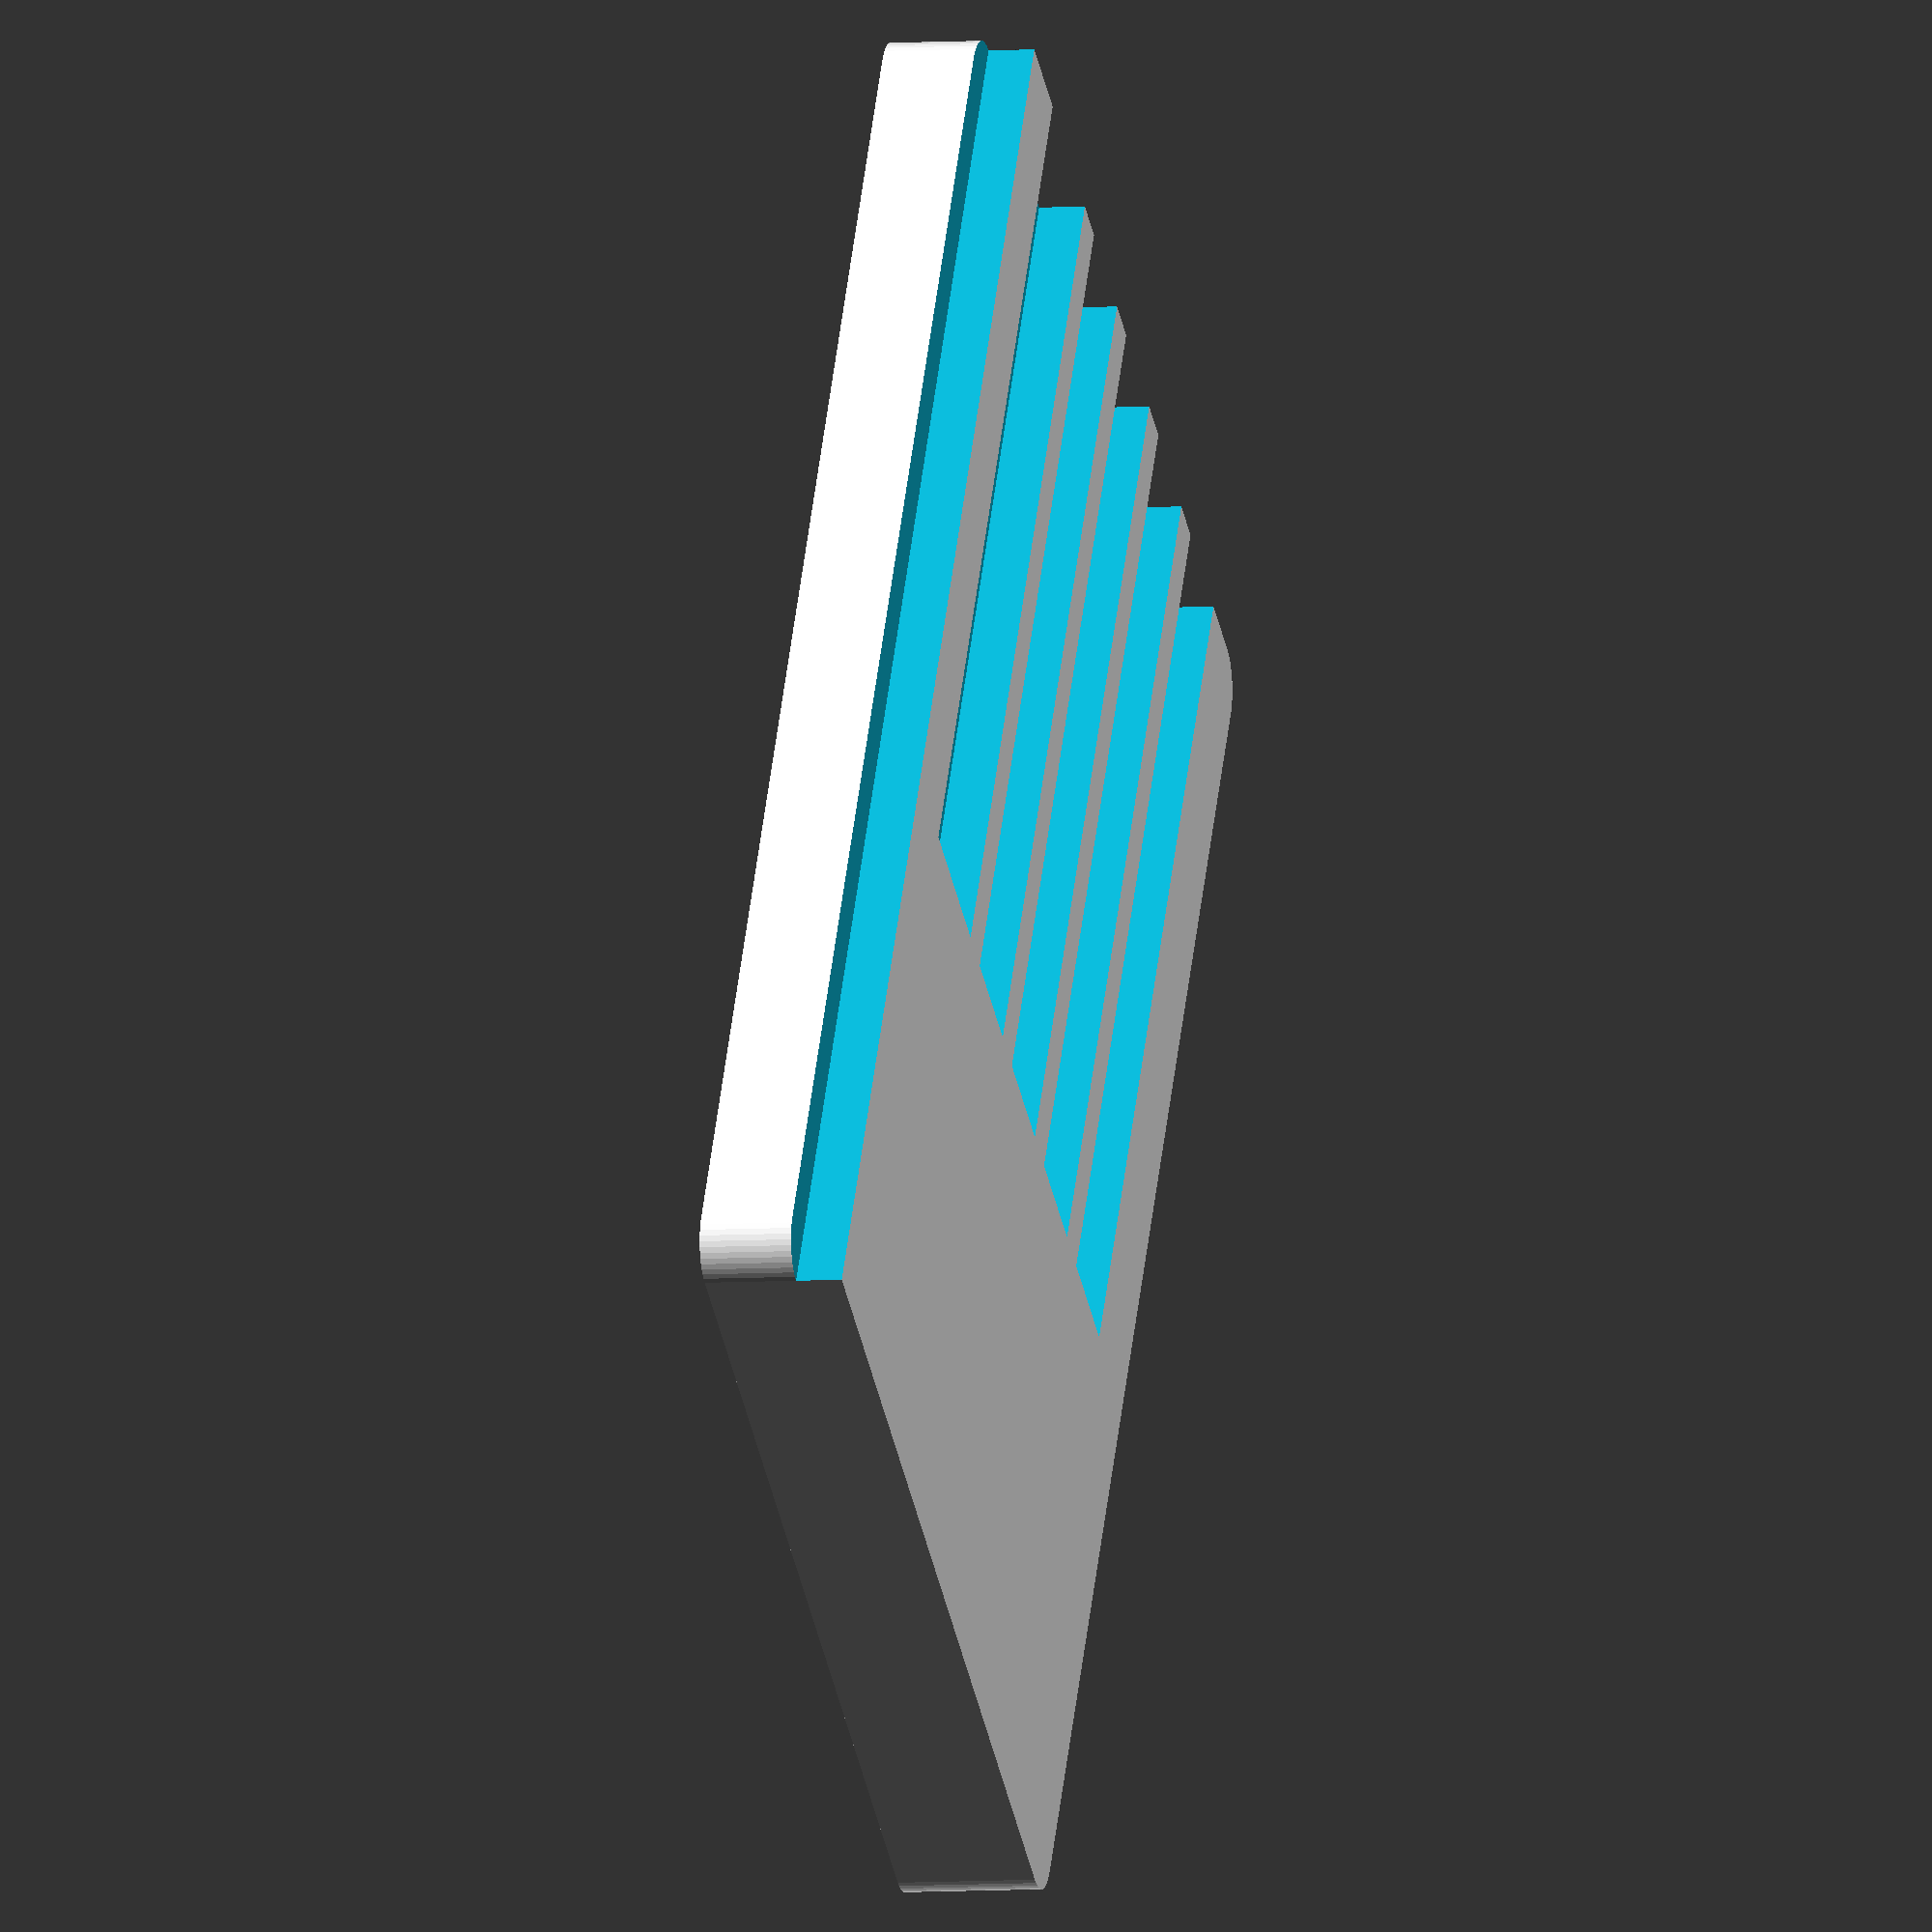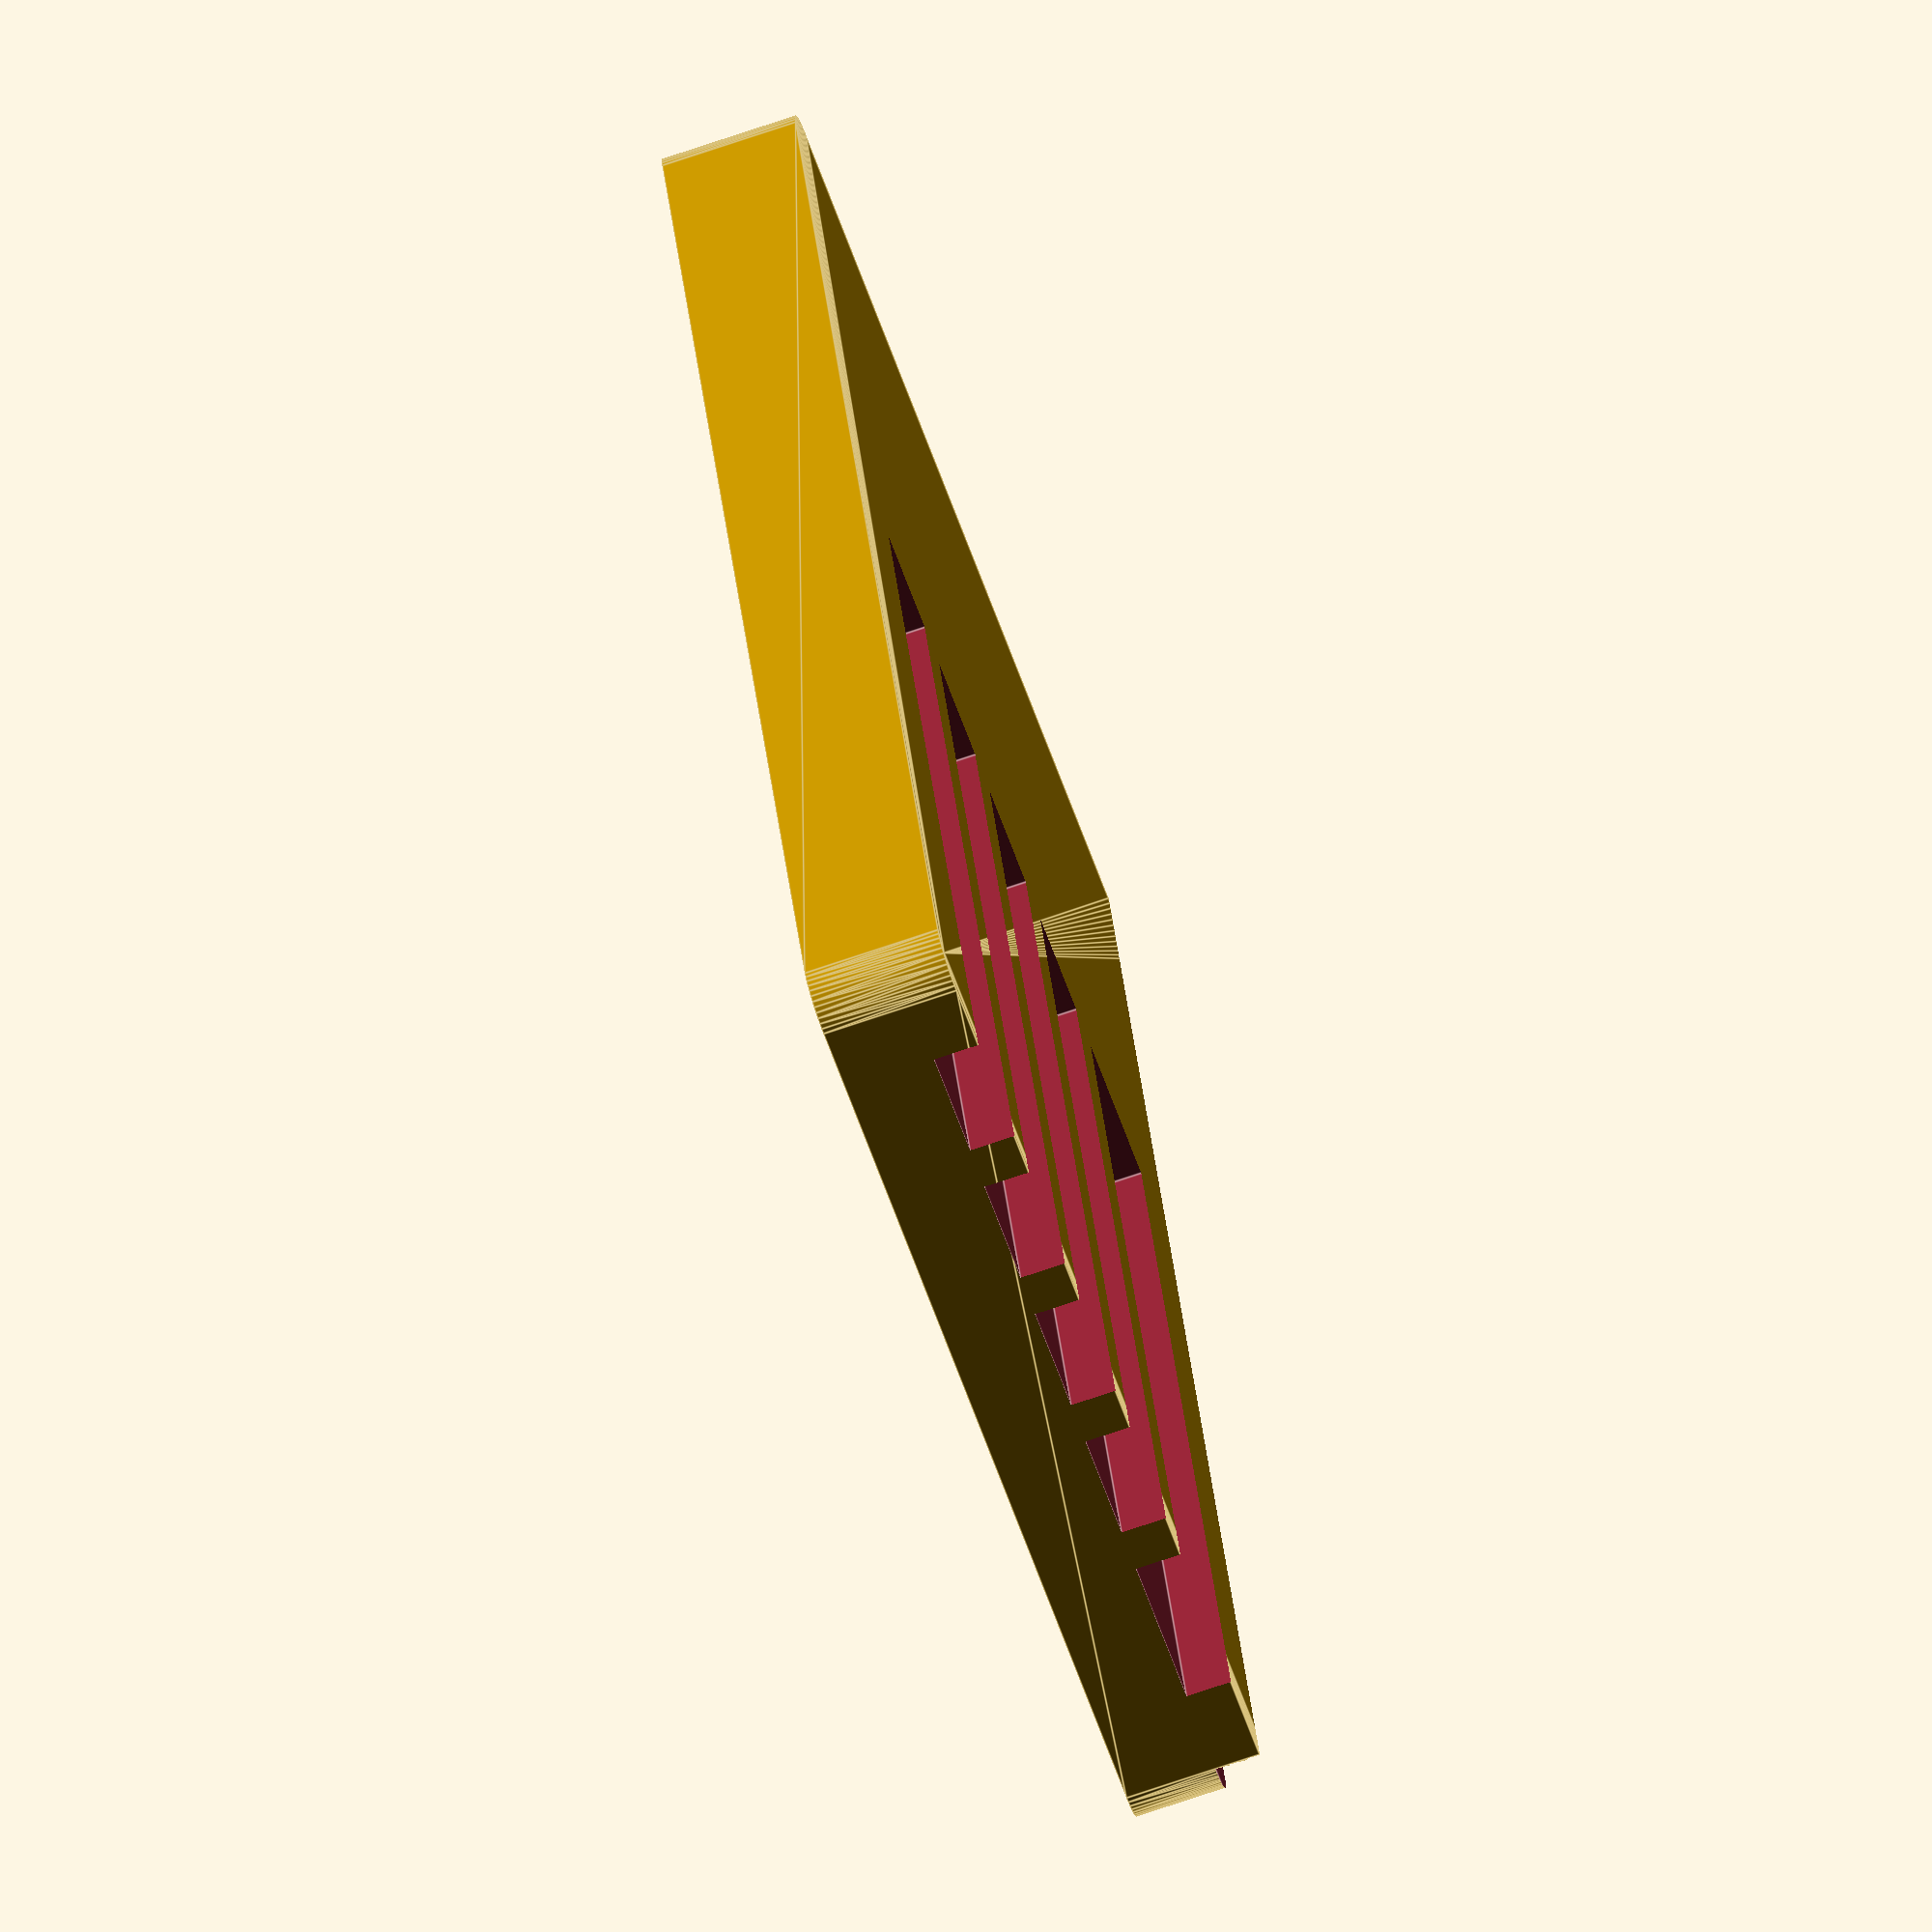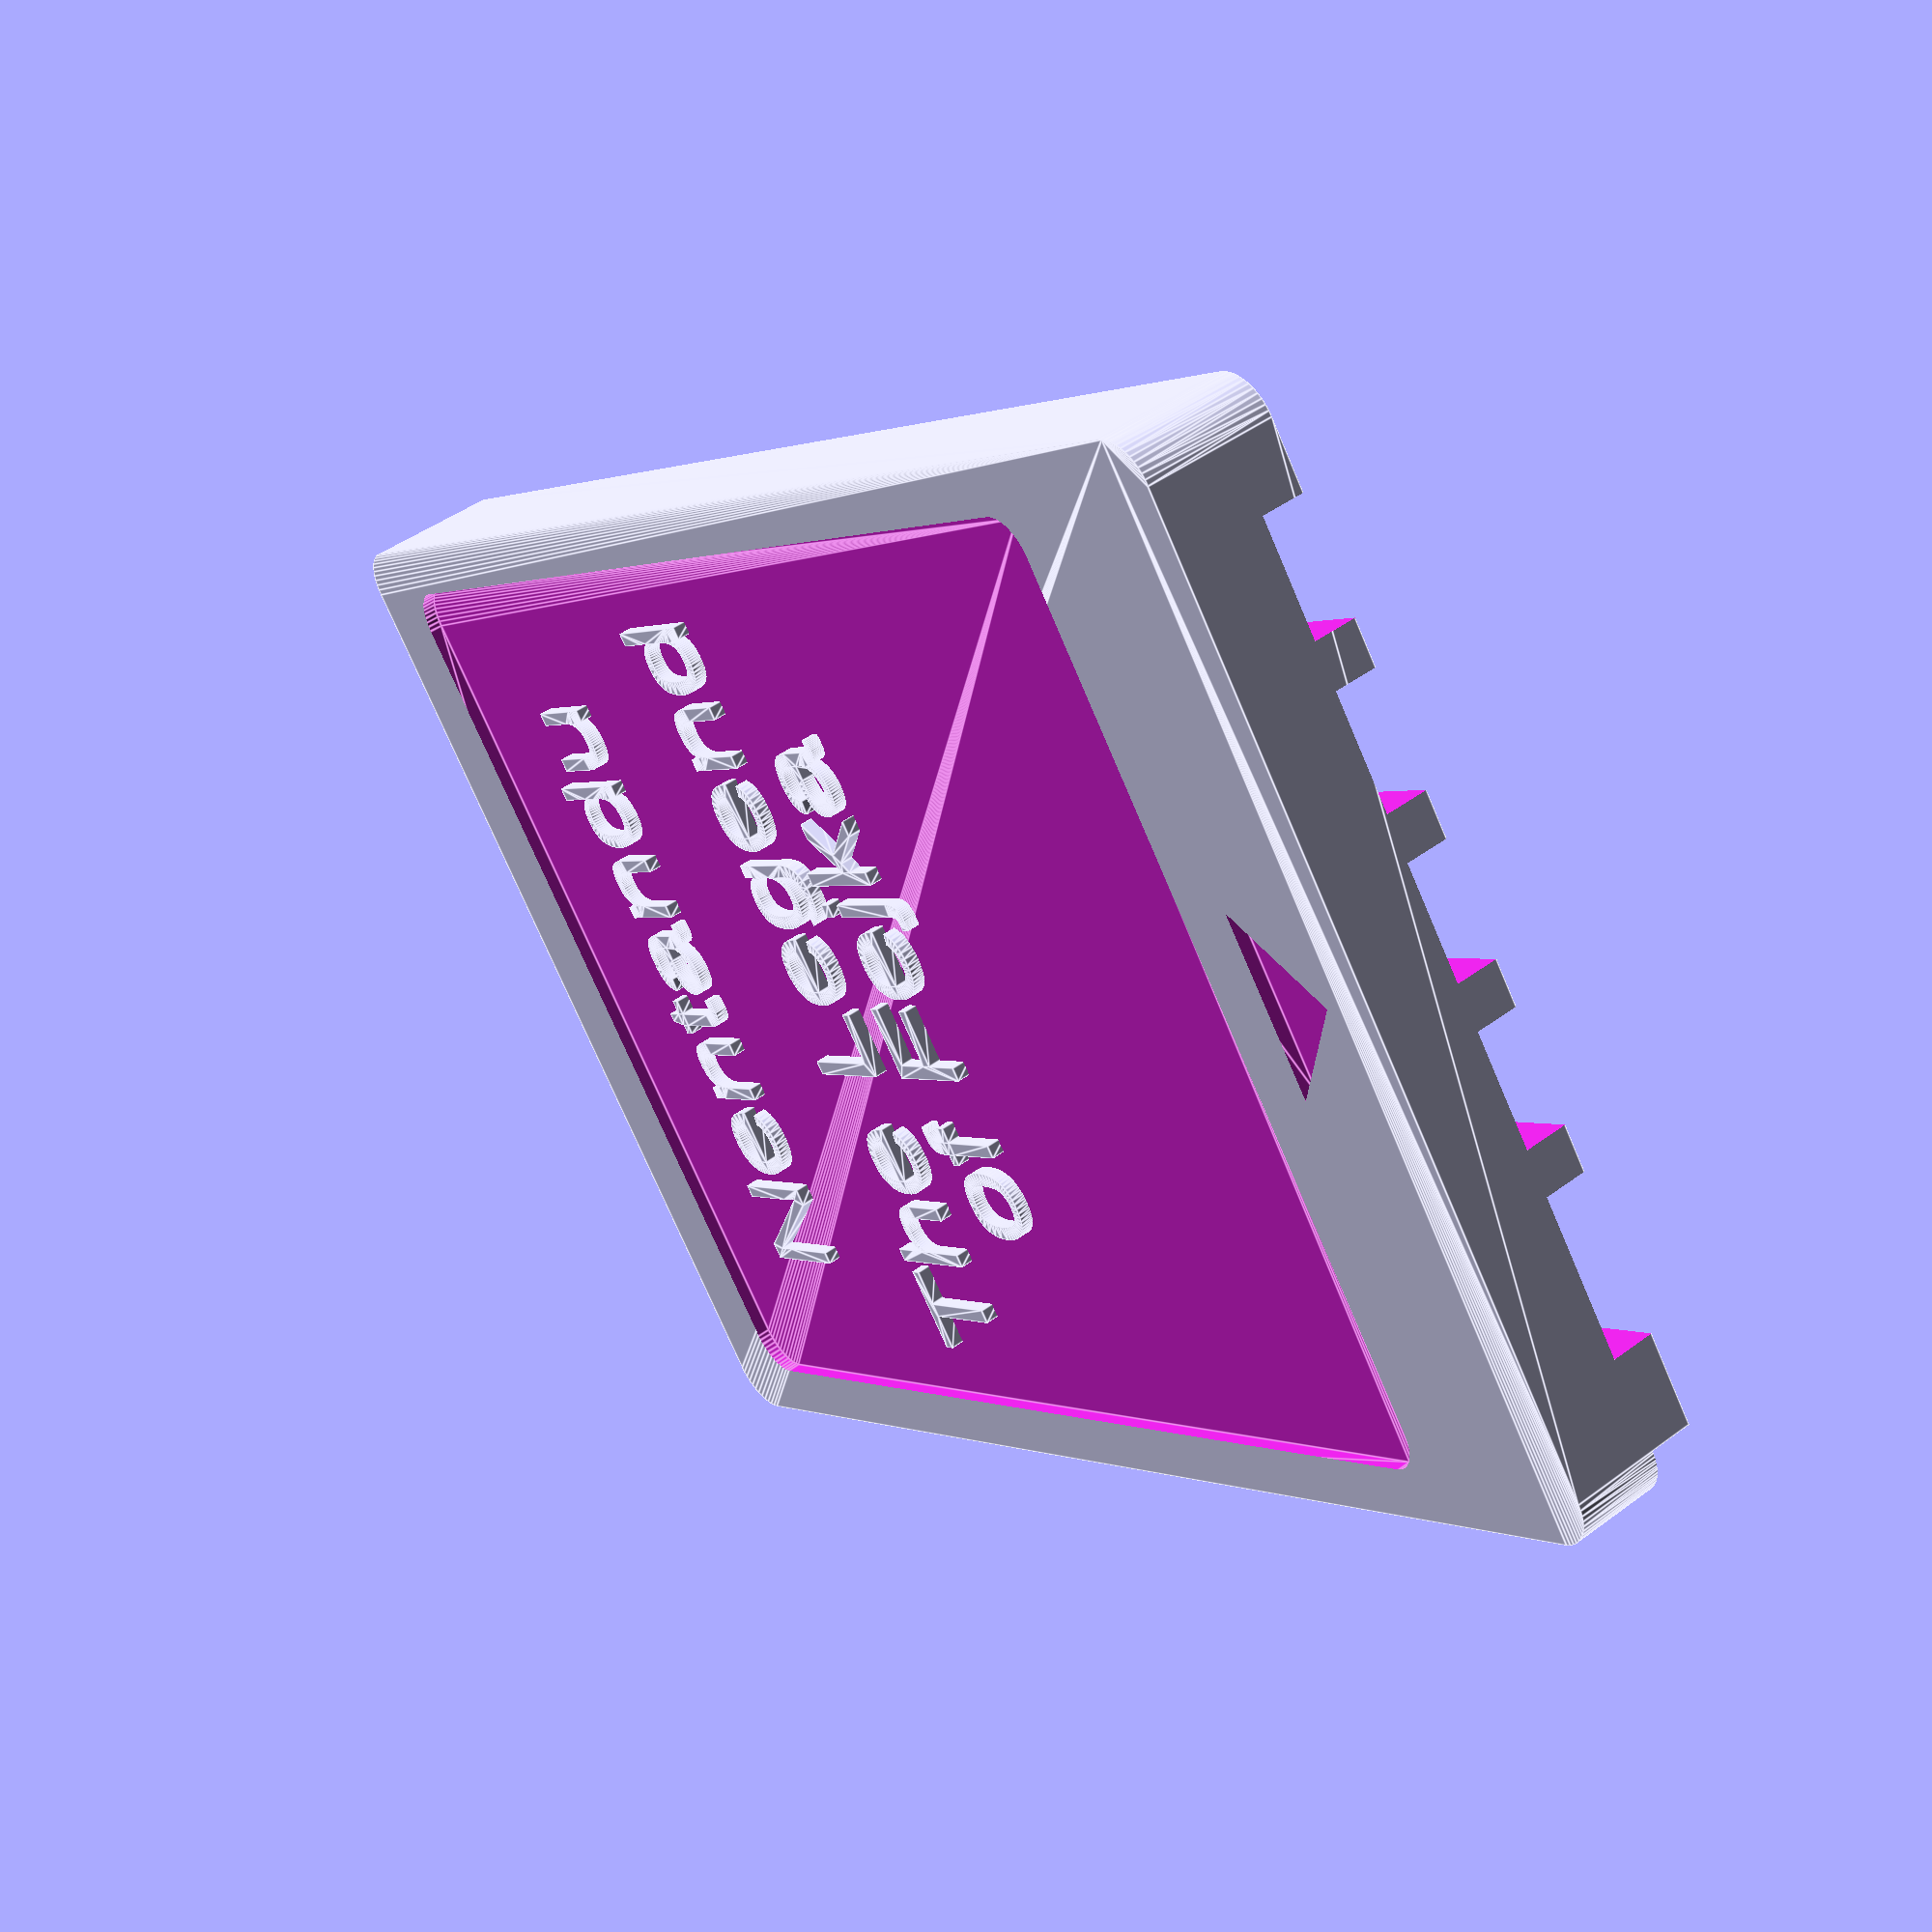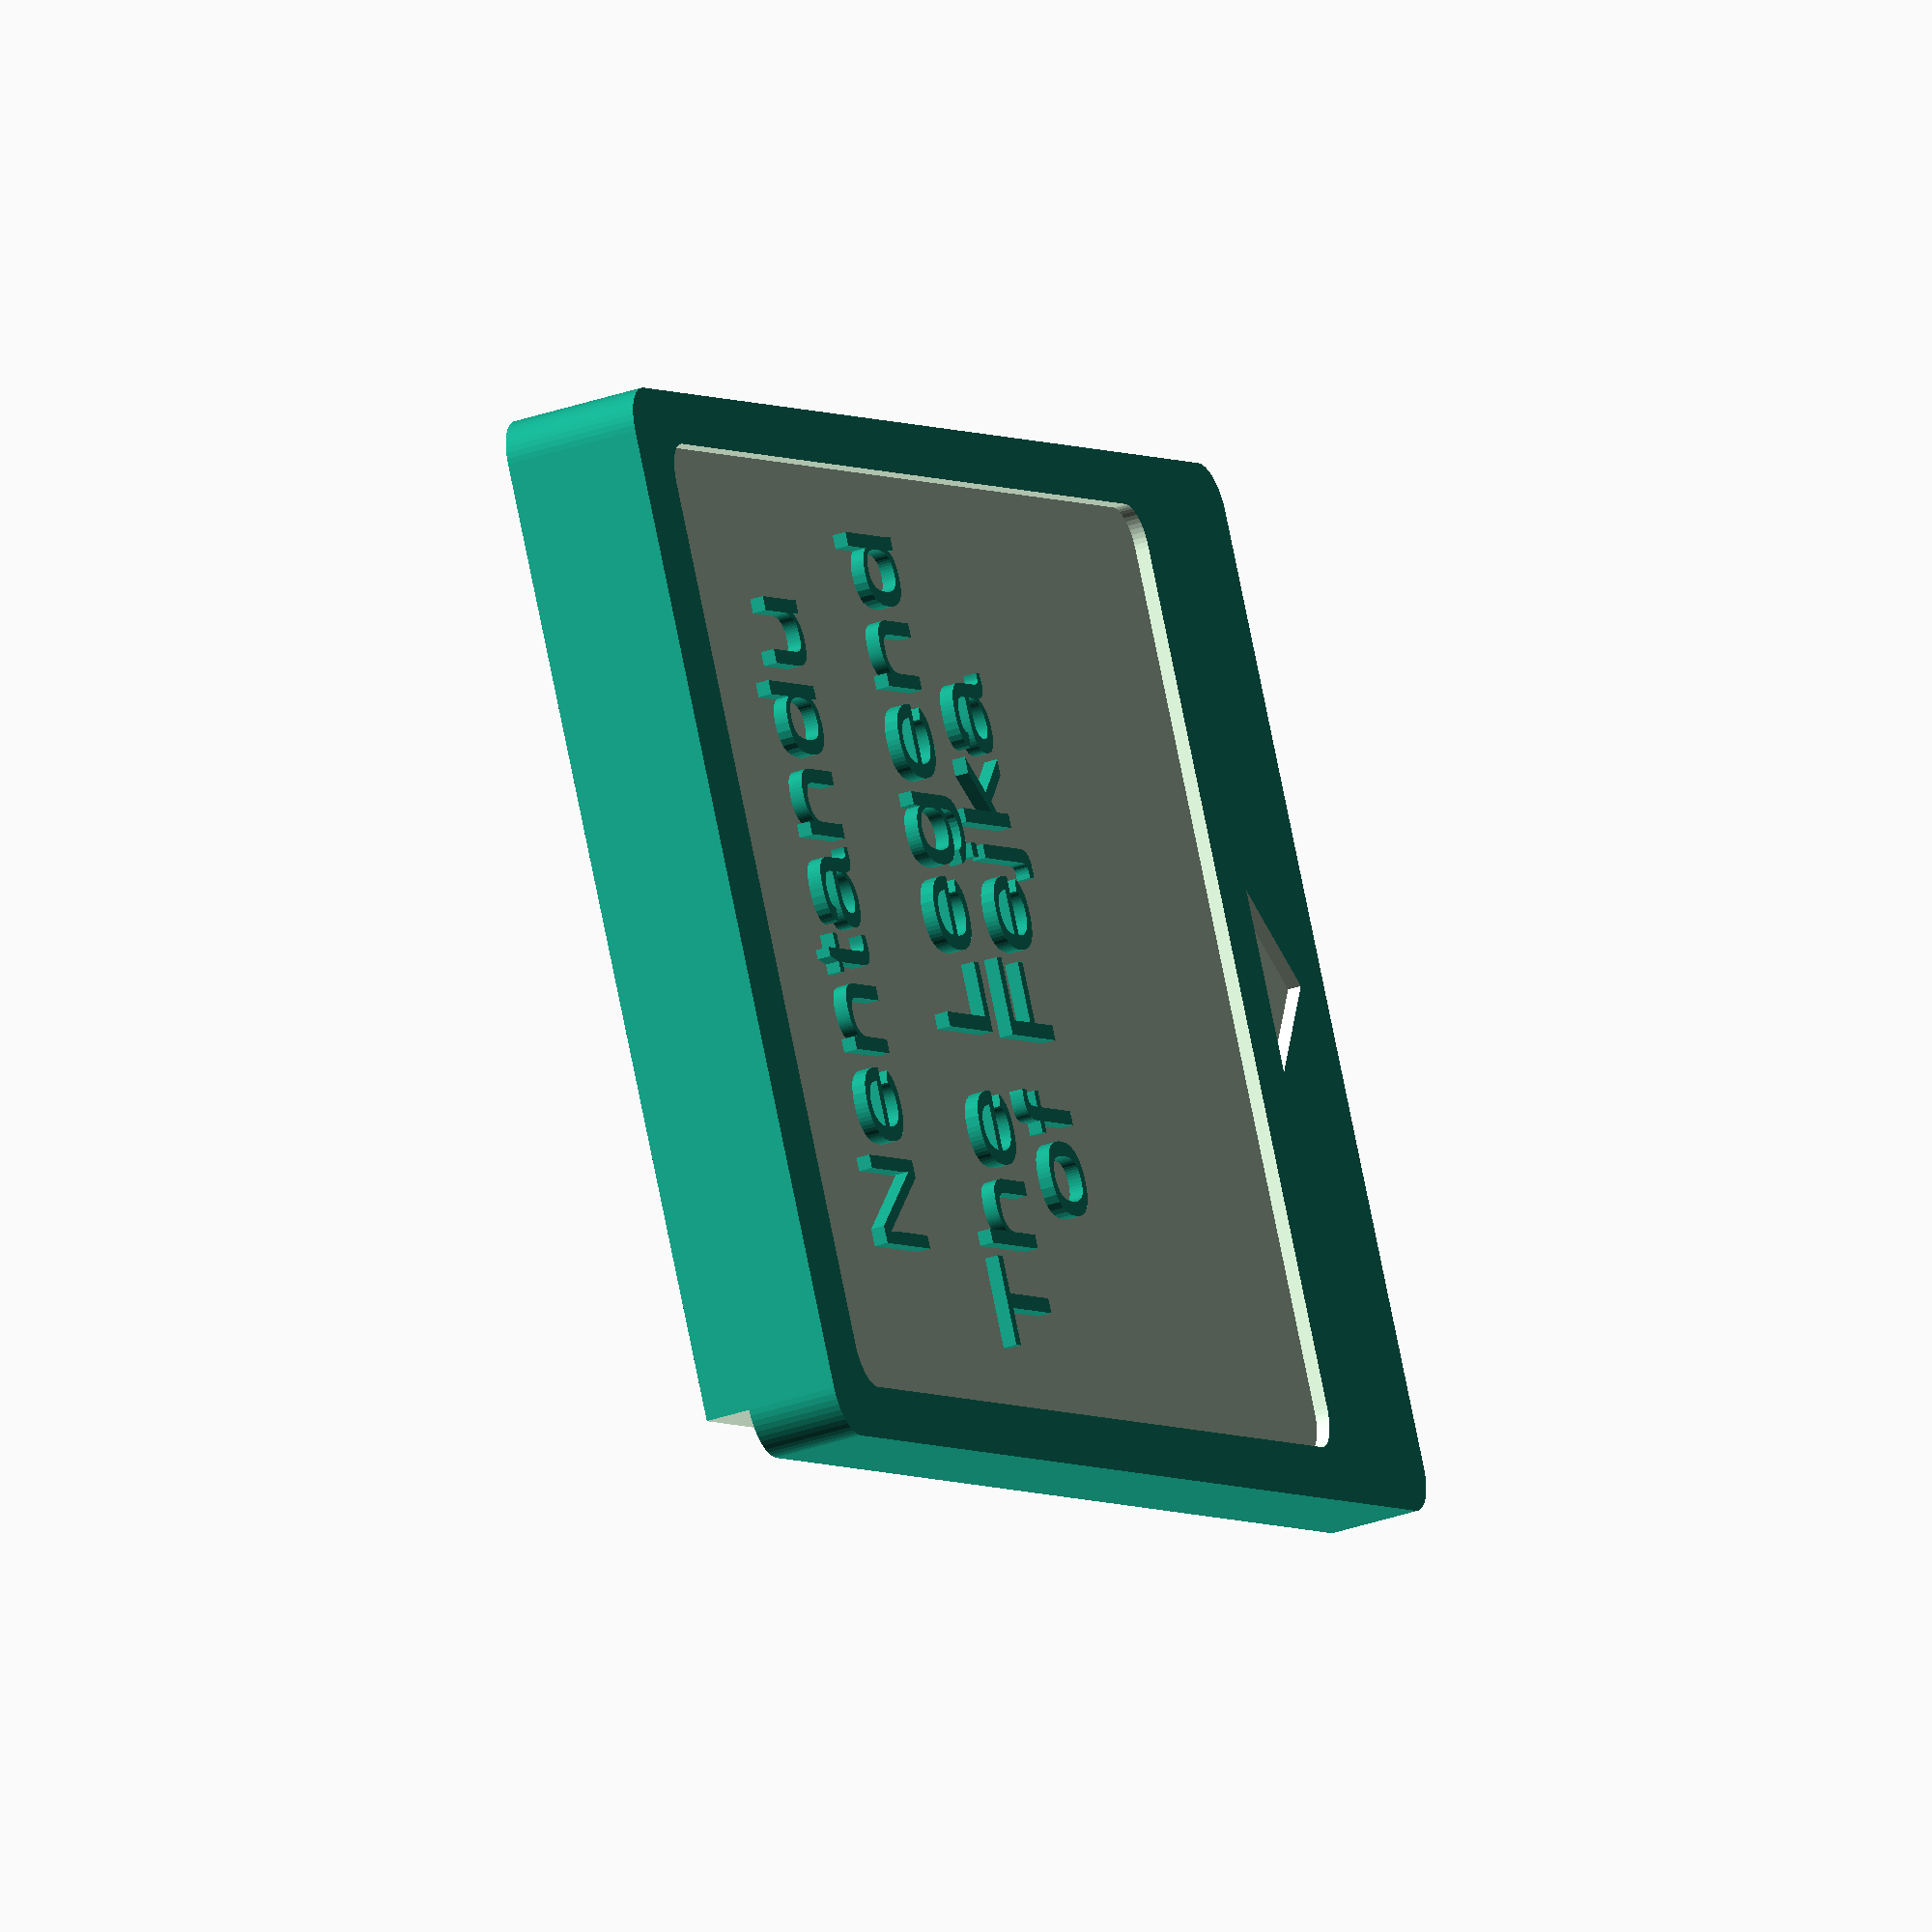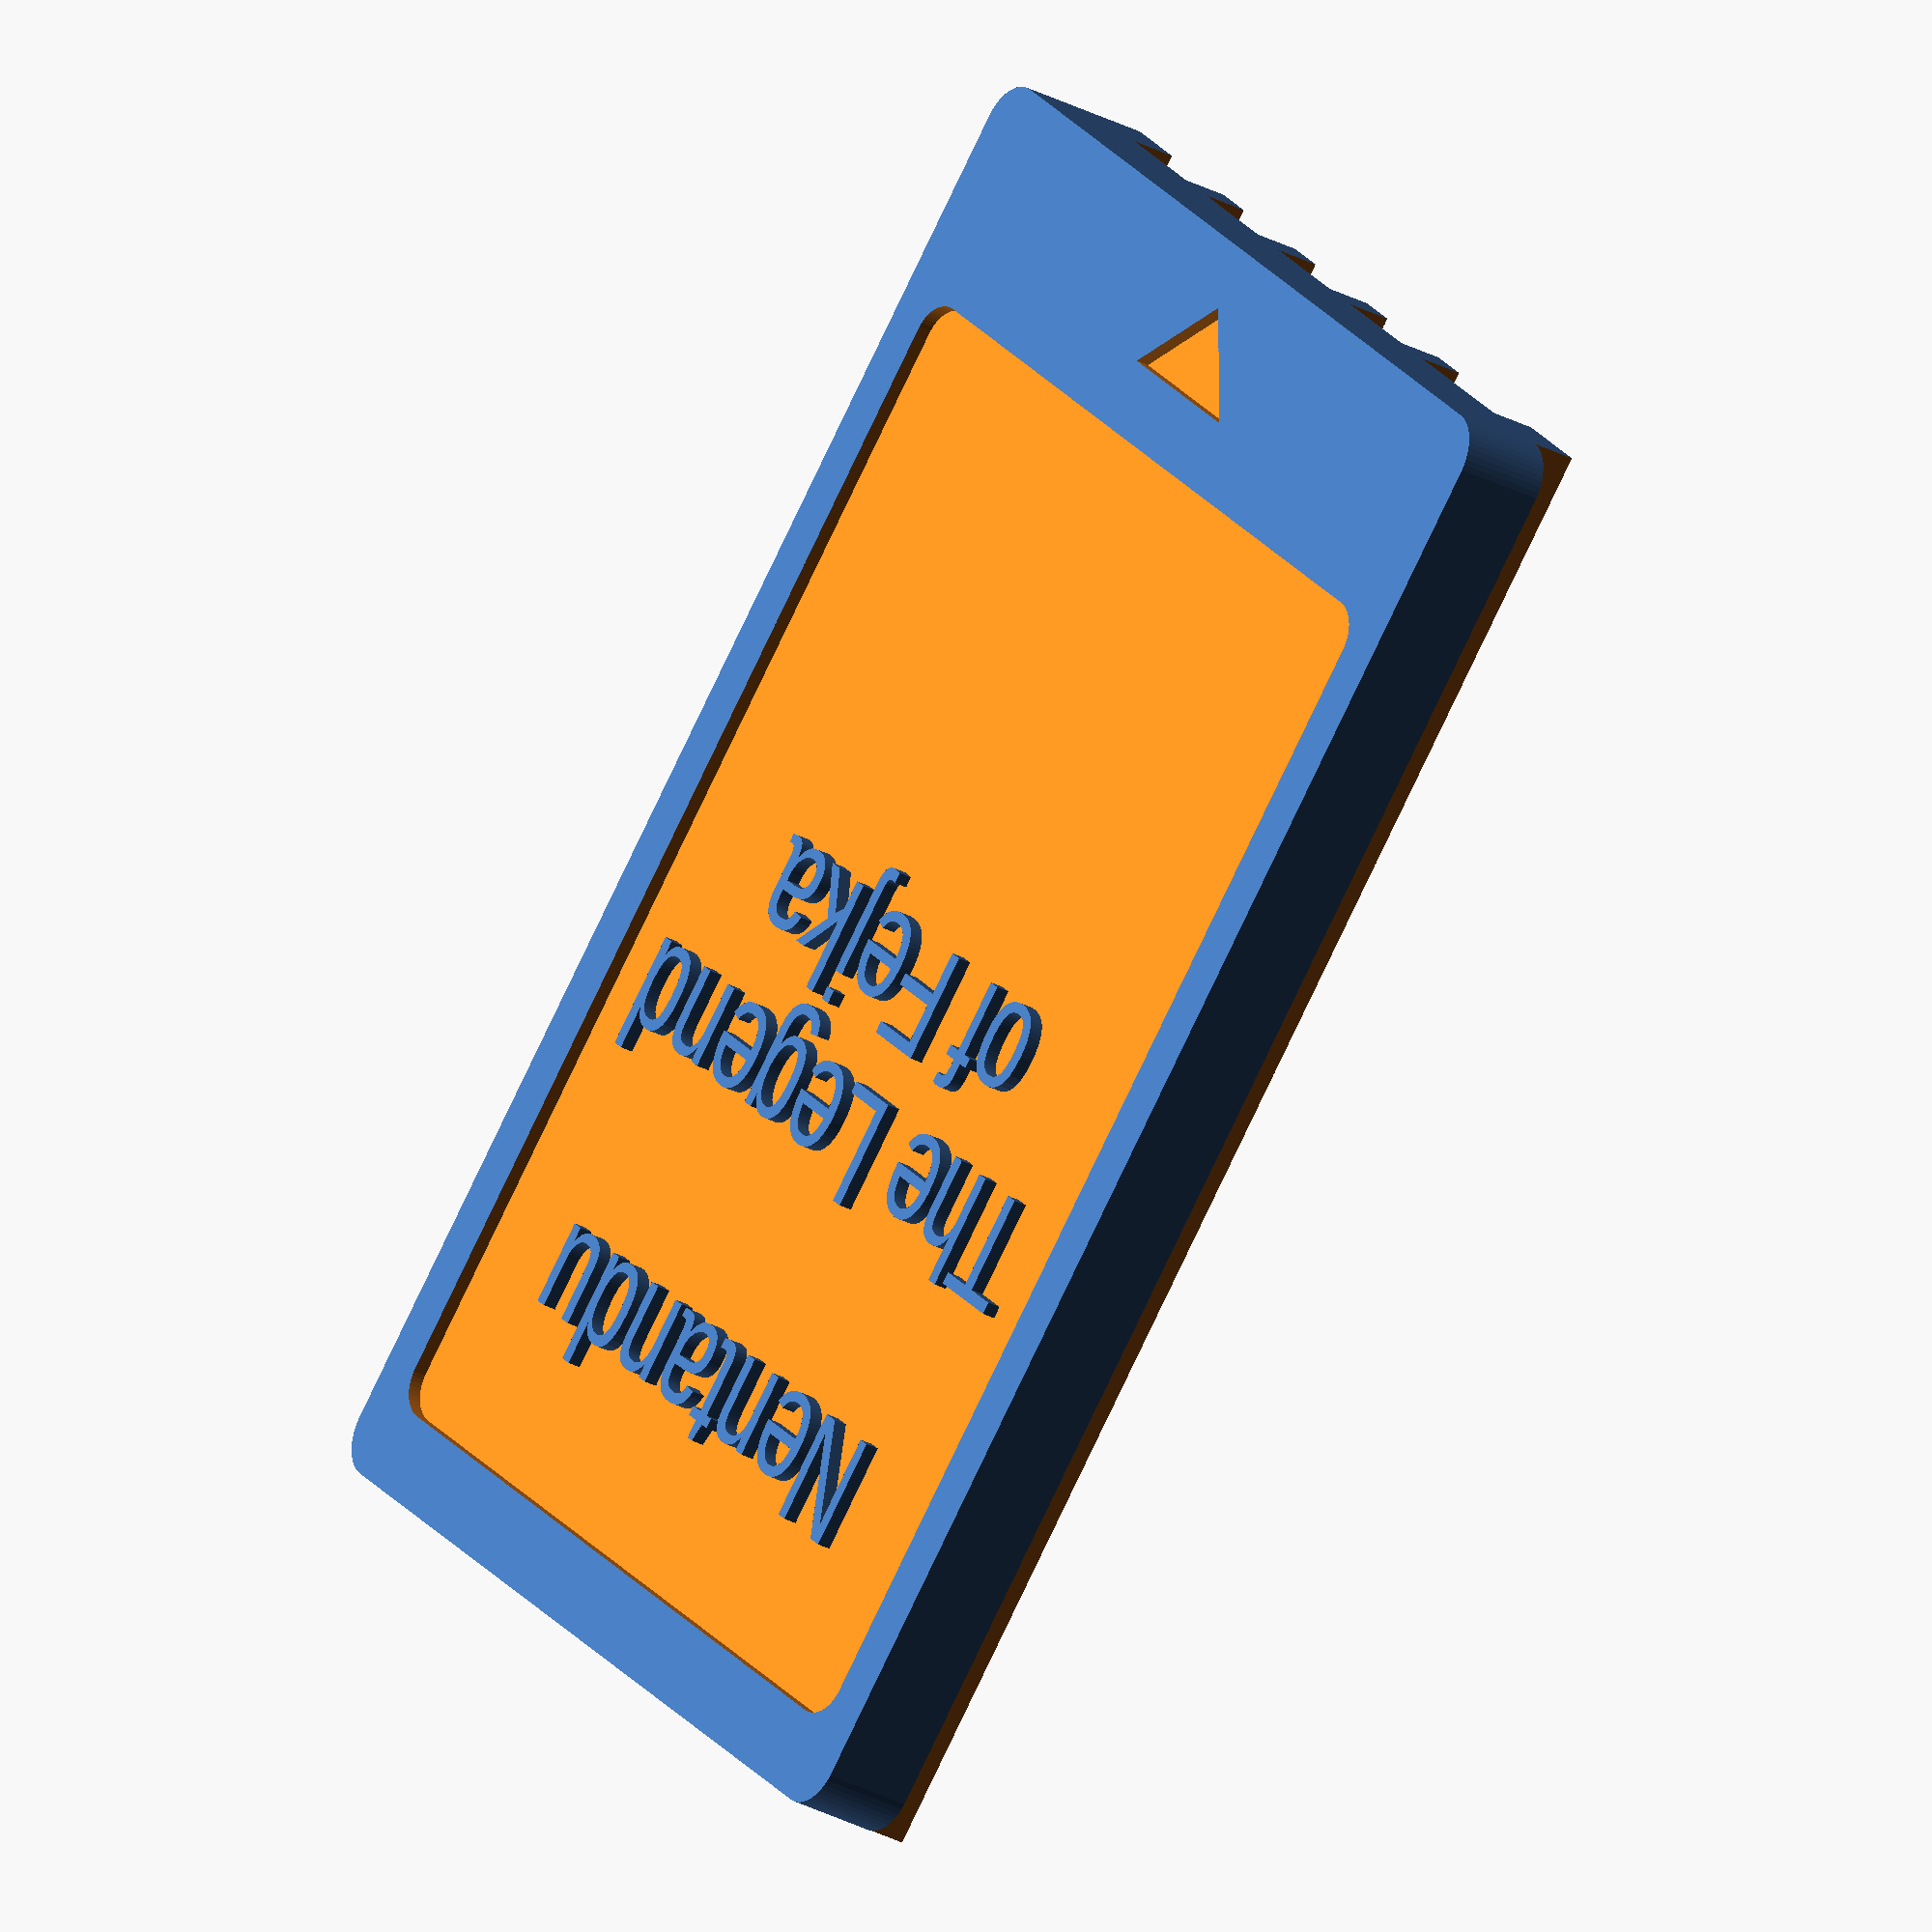
<openscad>
// Nintendo Switch Game Cartridge

// Units: mm
height = 31.0;
width = 21.0;
depth = 3.0;
radius=1.0;
// For getting offsets right
epsilon=0.1;
my_text = "The Legend of Fejka";
$fn=50;

module form() {
    minkowski() {
        cube(size=[height, width, depth],
                center=false);
        cylinder(r=radius,
                h=0.00001,
                center=false);
    }
}

module cartridge(line1, line2) {
    difference() {
        form();
        translate([0.05 * height, 0.05 * width, 0.9*depth]) {
            scale(v=[0.8, 0.9, 1]) {
                form();
            }
        }

        translate([-1 * radius - epsilon, -1 * radius - epsilon, -epsilon]) {
            cube(size=[height + 2 * radius + epsilon, 1 * radius + epsilon, 1.0 + epsilon]);
        }

        translate([0.4 * height, 3.0 - radius, -epsilon]) {
            cube(size=[0.6 * height + radius + epsilon, 3.5, 1.0 + epsilon]);
        }

        start = 3.0 - radius + 1.0;
        for (i = [1:4]) {
            y = start + 3.5 * i;
            translate([0.4 * height, y, -epsilon]) {
                cube(size=[0.6 * height + radius + epsilon, 2.5, 1.0 + epsilon]);
            }
        }

        translate([0.925 * height, width / 2.0, 0.9*depth]) {
            linear_extrude(height=1.0) {
                polygon([[2.0, 0.0], [0.0, 2.0], [0.0, -2.0]]);
            }
        }

    }

    translate([0.20 * height, 0.5 * width, depth - 0.5]) {
        scale(v=[0.5, 0.5, 1.0]) {
            rotate(a=[0,0,90]){
                linear_extrude(height=0.5) {
                    text("Nentandu", size=5, halign="center");
                }
            }
        }
    }



    translate([0.40 * height, 0.5 * width, depth - 0.5]) {
        scale(v=[0.5, 0.5, 1.0]) {
            rotate(a=[0,0,90]){
                linear_extrude(height=0.5) {
                    multiline(line1, line2);
                }
            }
        }
    }

}

module multiline(line1, line2) {
    text(line1, size=5, halign="center");
    translate([0.0, -7.0, 0.0]) {
        text(line2, size=5, halign="center");
    }
}

//multiline("The Legend", "of Fejka");

cartridge("The Legend", "of Fejka");

</openscad>
<views>
elev=5.2 azim=237.6 roll=103.4 proj=o view=solid
elev=253.0 azim=287.6 roll=71.2 proj=o view=edges
elev=134.4 azim=142.6 roll=130.4 proj=p view=edges
elev=33.6 azim=332.1 roll=295.5 proj=o view=wireframe
elev=29.9 azim=314.7 roll=52.1 proj=o view=wireframe
</views>
